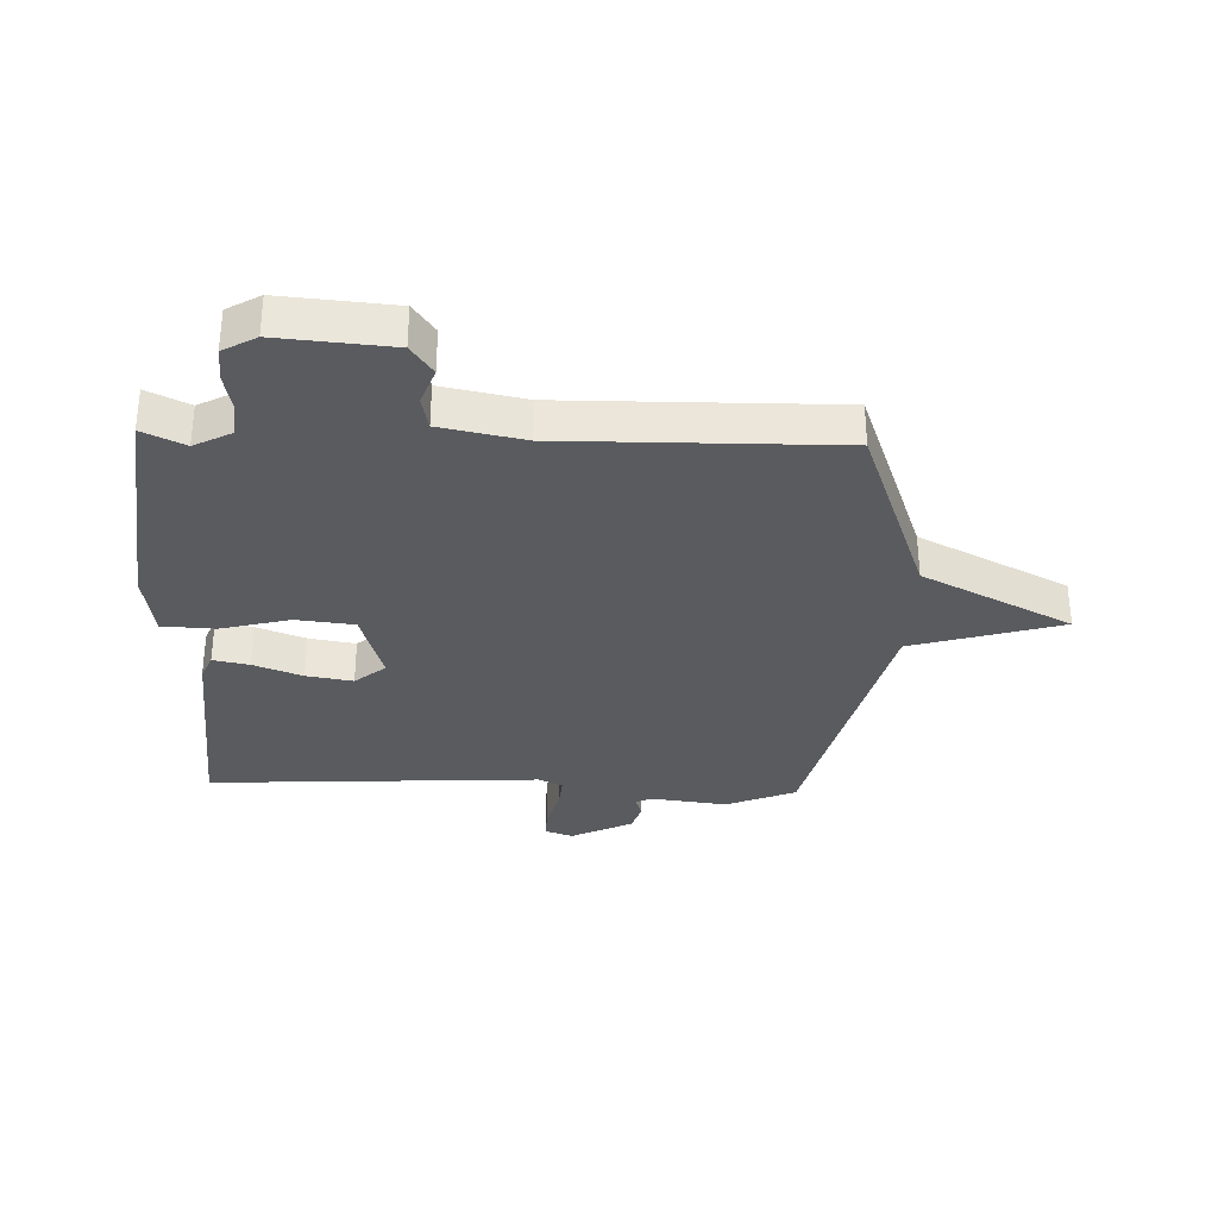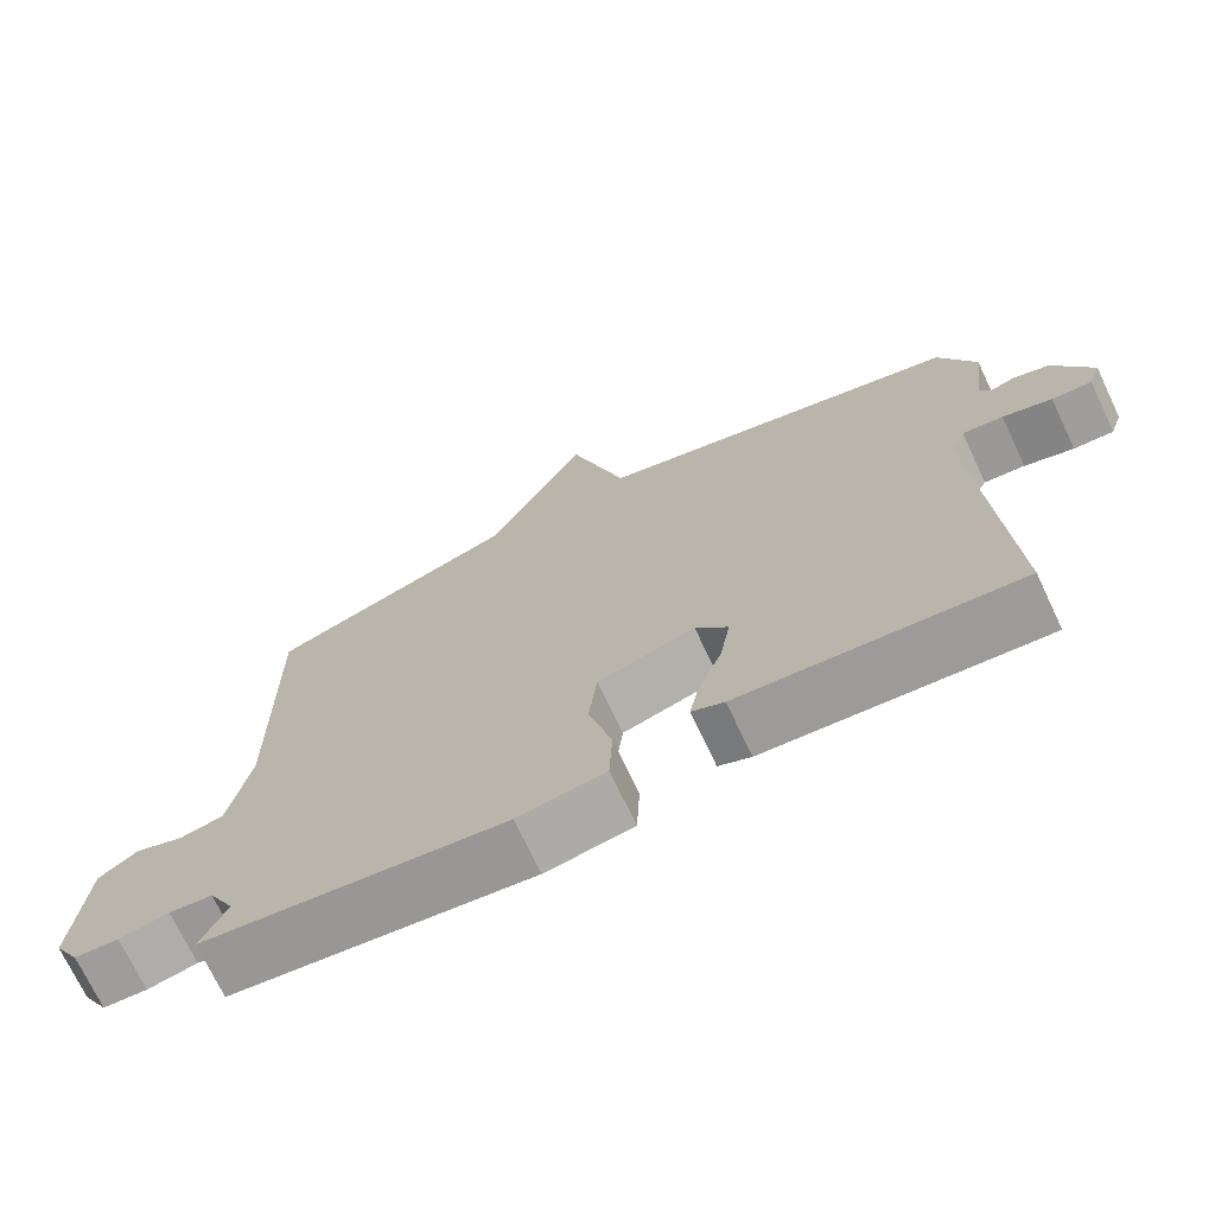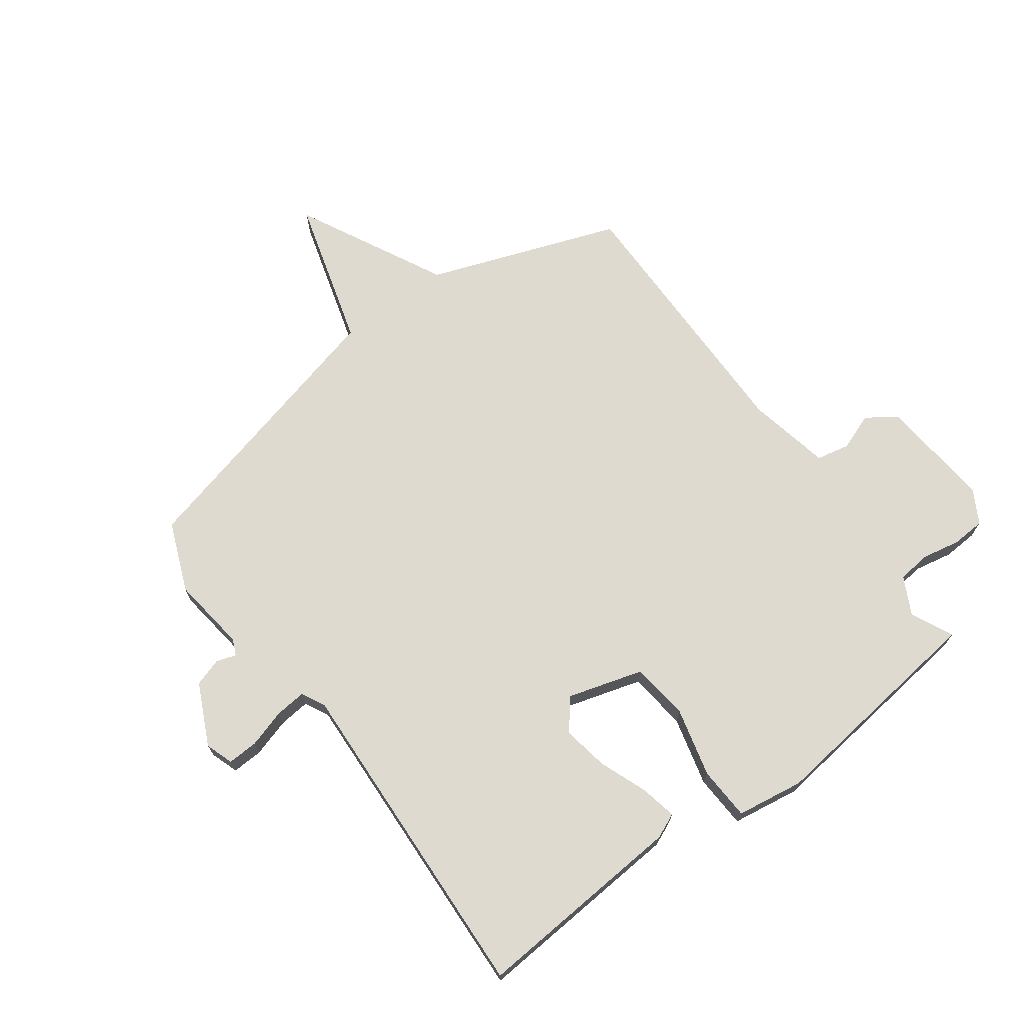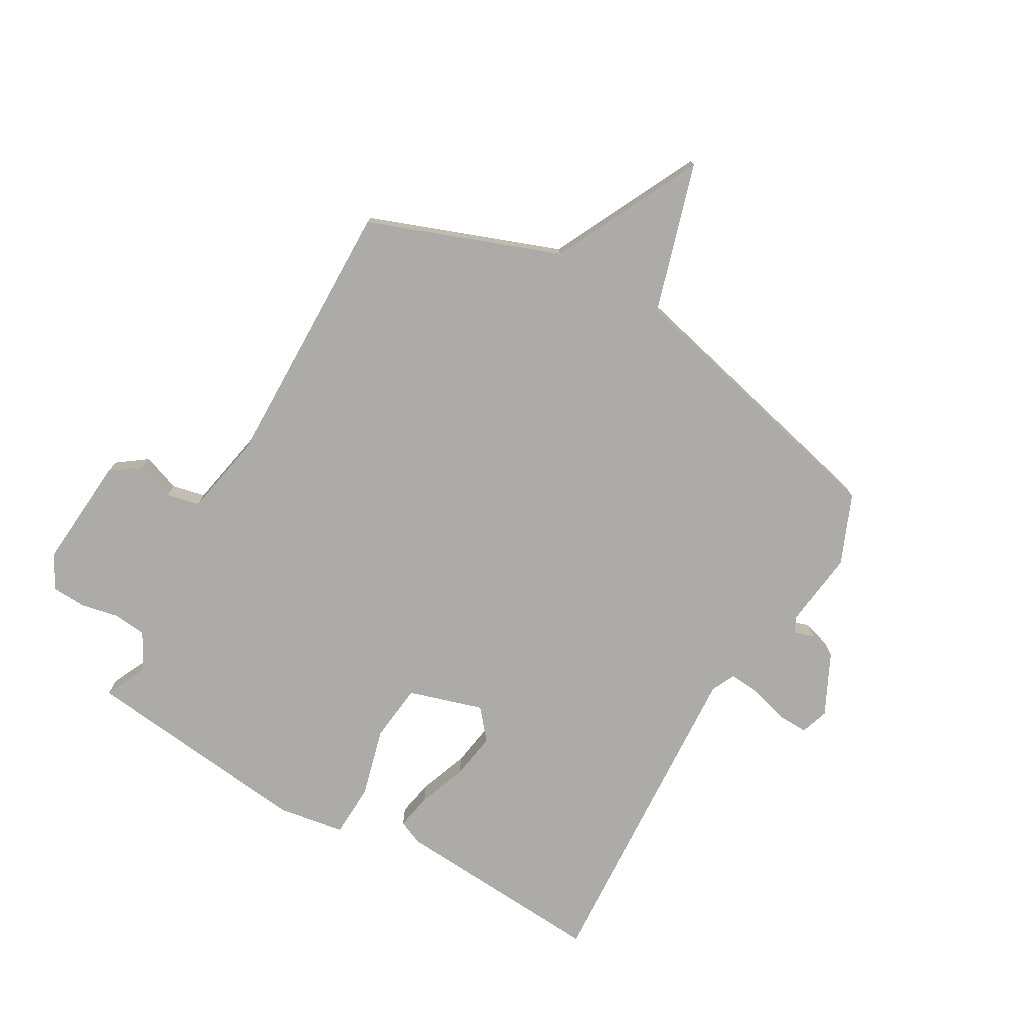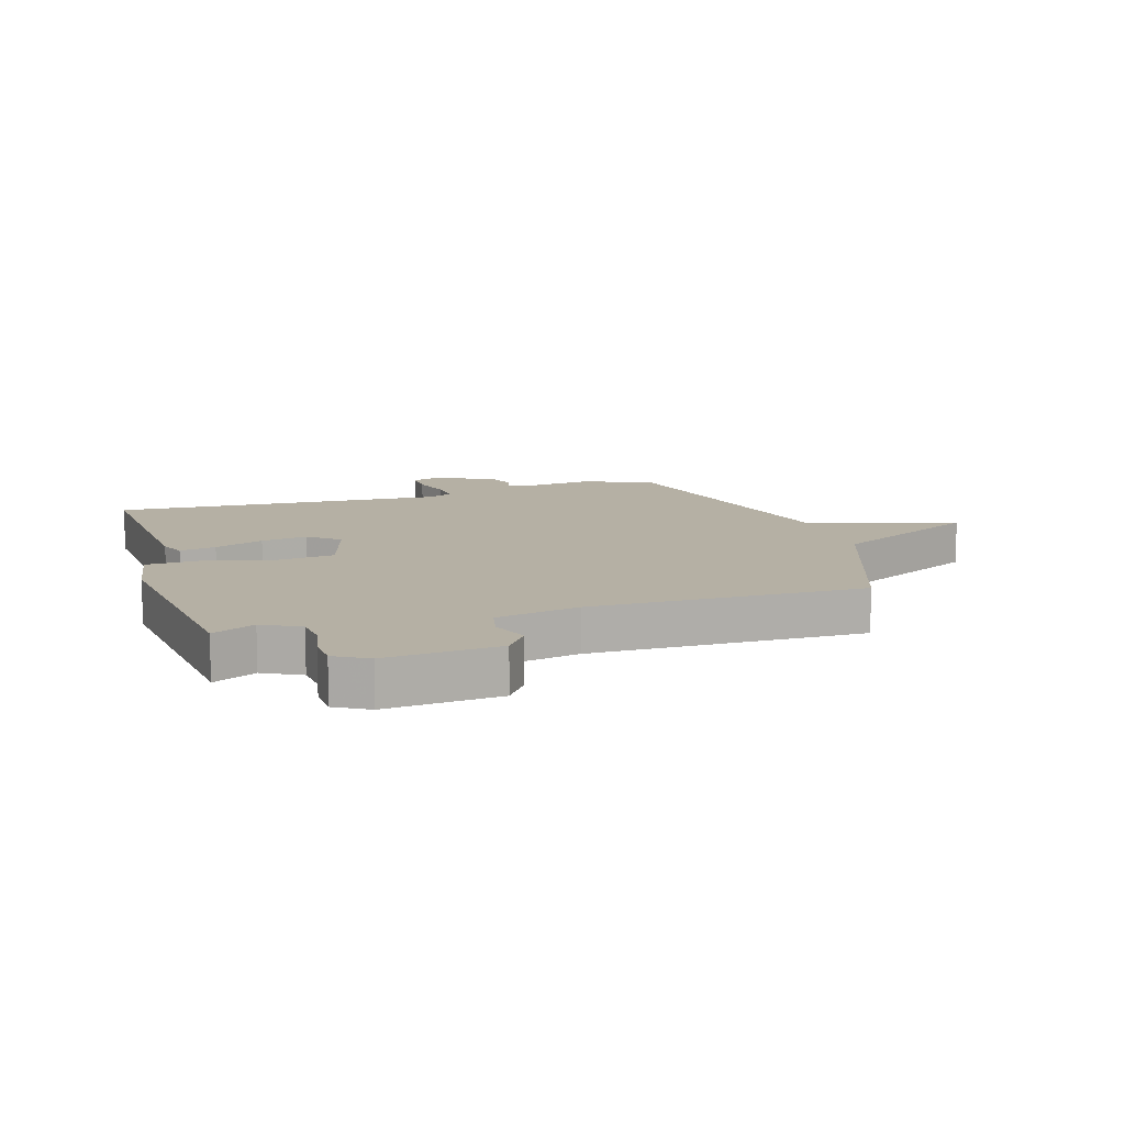
<metadata>
{"format":"obj","ext":"obj","renderer":"f3d","projection":"perspective","resolution":1024,"background":"white","views":[{"elev":-32.6,"azim":-92.0,"up":"+Y"},{"elev":-72.1,"azim":25.3,"up":"+Z"},{"elev":70.6,"azim":143.4,"up":"+Y"},{"elev":-76.3,"azim":-29.6,"up":"+Y"},{"elev":11.6,"azim":-107.3,"up":"+Y"}]}
</metadata>
<code>
v -0.5 0.07 -0.5
v -0.466 0.07 -0.429
v -0.499 0.07 -0.366
v -0.555 0.07 -0.36
v -0.619 0.07 -0.373
v -0.676 0.07 -0.37
v -0.708 0.07 -0.314
v -0.692 0.07 -0.124
v -0.642 0.07 -0.088
v -0.579 0.07 -0.111
v -0.523 0.07 -0.099
v -0.495 0.07 0.041
v -0.5 0.07 0.5
v -0.179 0.07 0.618
v -0.053 0.07 0.869
v 0.021 0.07 0.618
v 0.5 0.07 0.5
v 0.548 0.07 0.383
v 0.532 0.07 0.255
v 0.544 0.07 0.228
v 0.578 0.07 0.239
v 0.625 0.07 0.224
v 0.675 0.07 0.121
v 0.659 0.07 0.074
v 0.607 0.07 0.076
v 0.543 0.07 0.095
v 0.49 0.07 0.1
v 0.47 0.07 0.06
v 0.5 0.07 -0.5
v 0.141 0.07 -0.475
v 0.099 0.07 -0.457
v 0.111 0.07 -0.396
v 0.142 0.07 -0.314
v 0.155 0.07 -0.236
v 0.113 0.07 -0.185
v -0.013 0.07 -0.223
v -0.024 0.07 -0.321
v 0.006 0.07 -0.437
v 0.002 0.07 -0.527
v -0.111 0.07 -0.545
v -0.5 0 -0.5
v -0.466 0 -0.429
v -0.499 0 -0.366
v -0.555 0 -0.36
v -0.619 0 -0.373
v -0.676 0 -0.37
v -0.708 0 -0.314
v -0.692 0 -0.124
v -0.642 0 -0.088
v -0.579 0 -0.111
v -0.523 0 -0.099
v -0.495 0 0.041
v -0.5 0 0.5
v -0.179 0 0.618
v -0.053 0 0.869
v 0.021 0 0.618
v 0.5 0 0.5
v 0.548 0 0.383
v 0.532 0 0.255
v 0.544 0 0.228
v 0.578 0 0.239
v 0.625 0 0.224
v 0.675 0 0.121
v 0.659 0 0.074
v 0.607 0 0.076
v 0.543 0 0.095
v 0.49 0 0.1
v 0.47 0 0.06
v 0.5 0 -0.5
v 0.141 0 -0.475
v 0.099 0 -0.457
v 0.111 0 -0.396
v 0.142 0 -0.314
v 0.155 0 -0.236
v 0.113 0 -0.185
v -0.013 0 -0.223
v -0.024 0 -0.321
v 0.006 0 -0.437
v 0.002 0 -0.527
v -0.111 0 -0.545
f 40 1 2
f 39 40 2
f 38 39 2
f 37 38 2
f 36 37 2 3
f 35 36 3 4
f 31 32 33
f 30 31 33
f 29 30 33
f 28 29 33
f 27 28 33 34
f 24 25 26
f 23 24 26
f 22 23 26
f 21 22 26
f 20 21 26
f 19 20 26 27
f 27 34 35
f 19 27 35
f 18 19 35
f 17 18 35
f 16 17 35
f 12 13 14
f 11 12 14
f 35 4 5
f 16 35 5
f 15 16 5
f 14 15 5
f 11 14 5
f 7 8 9 10
f 7 10 11
f 6 7 11
f 5 6 11
f 42 41 80
f 42 80 79
f 42 79 78
f 42 78 77
f 43 42 77 76
f 44 43 76 75
f 73 72 71
f 73 71 70
f 73 70 69
f 73 69 68
f 74 73 68 67
f 66 65 64
f 66 64 63
f 66 63 62
f 66 62 61
f 66 61 60
f 67 66 60 59
f 75 74 67
f 75 67 59
f 75 59 58
f 75 58 57
f 75 57 56
f 54 53 52
f 54 52 51
f 45 44 75
f 45 75 56
f 45 56 55
f 45 55 54
f 45 54 51
f 50 49 48 47
f 51 50 47
f 51 47 46
f 51 46 45
f 1 41 42 2
f 2 42 43 3
f 3 43 44 4
f 4 44 45 5
f 5 45 46 6
f 6 46 47 7
f 7 47 48 8
f 8 48 49 9
f 9 49 50 10
f 10 50 51 11
f 11 51 52 12
f 12 52 53 13
f 13 53 54 14
f 14 54 55 15
f 15 55 56 16
f 16 56 57 17
f 17 57 58 18
f 18 58 59 19
f 19 59 60 20
f 20 60 61 21
f 21 61 62 22
f 22 62 63 23
f 23 63 64 24
f 24 64 65 25
f 25 65 66 26
f 26 66 67 27
f 27 67 68 28
f 28 68 69 29
f 29 69 70 30
f 30 70 71 31
f 31 71 72 32
f 32 72 73 33
f 33 73 74 34
f 34 74 75 35
f 35 75 76 36
f 36 76 77 37
f 37 77 78 38
f 38 78 79 39
f 39 79 80 40
f 40 80 41 1

</code>
